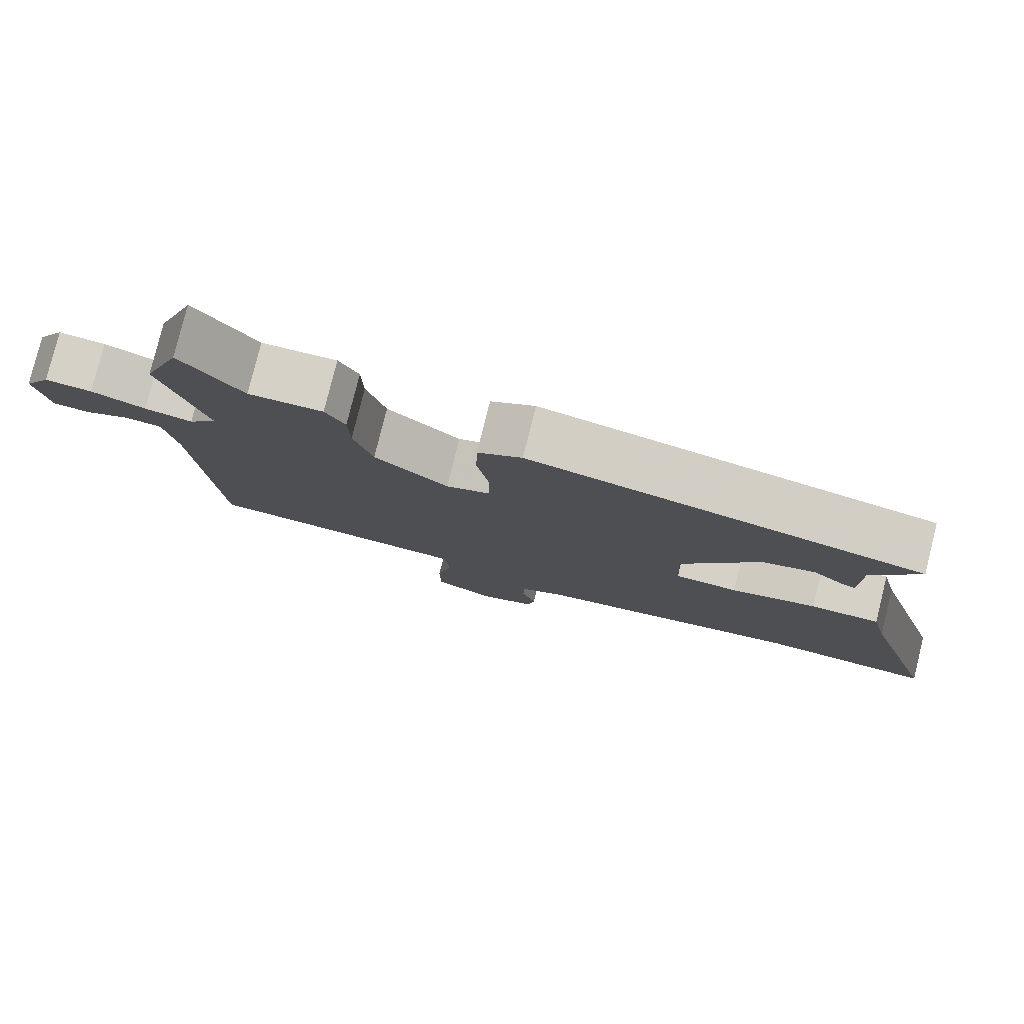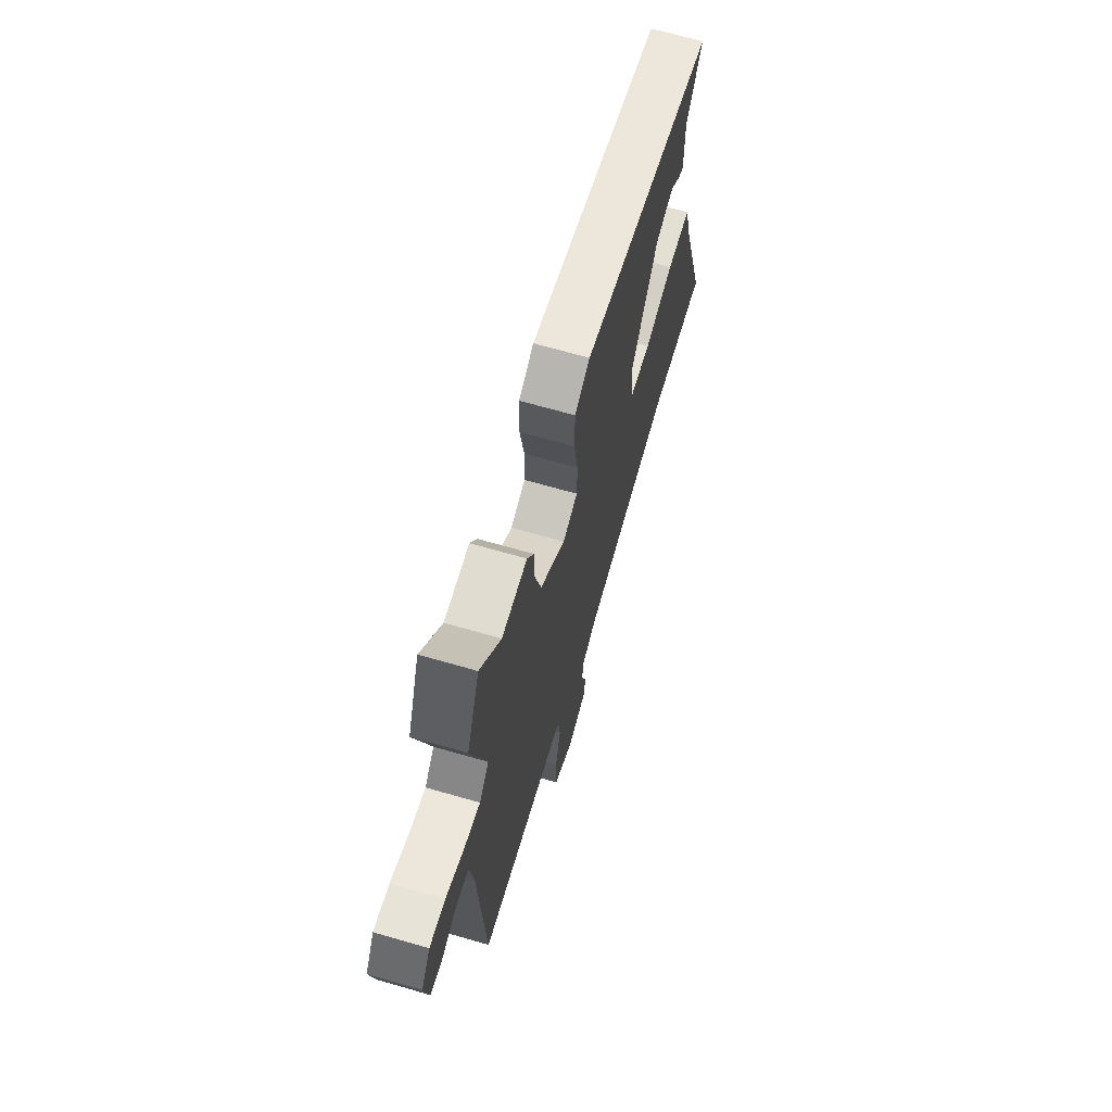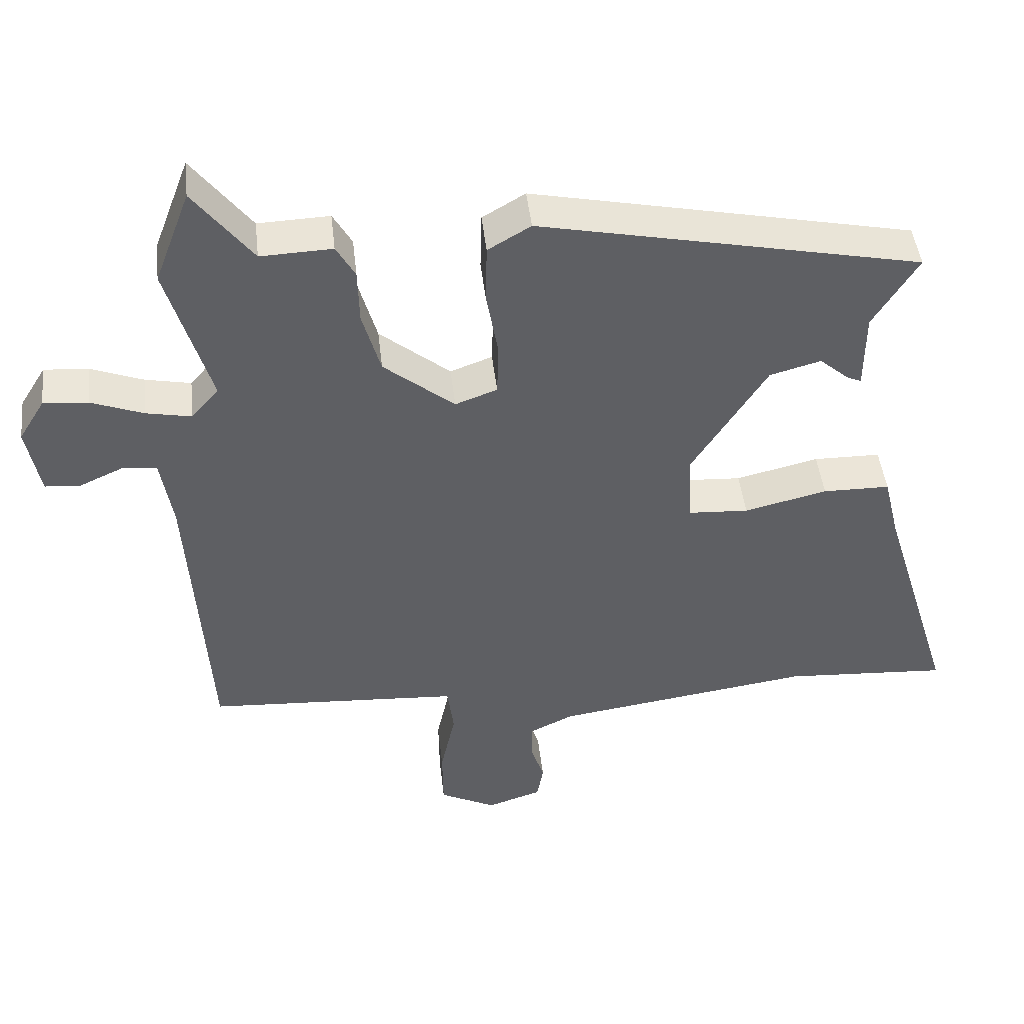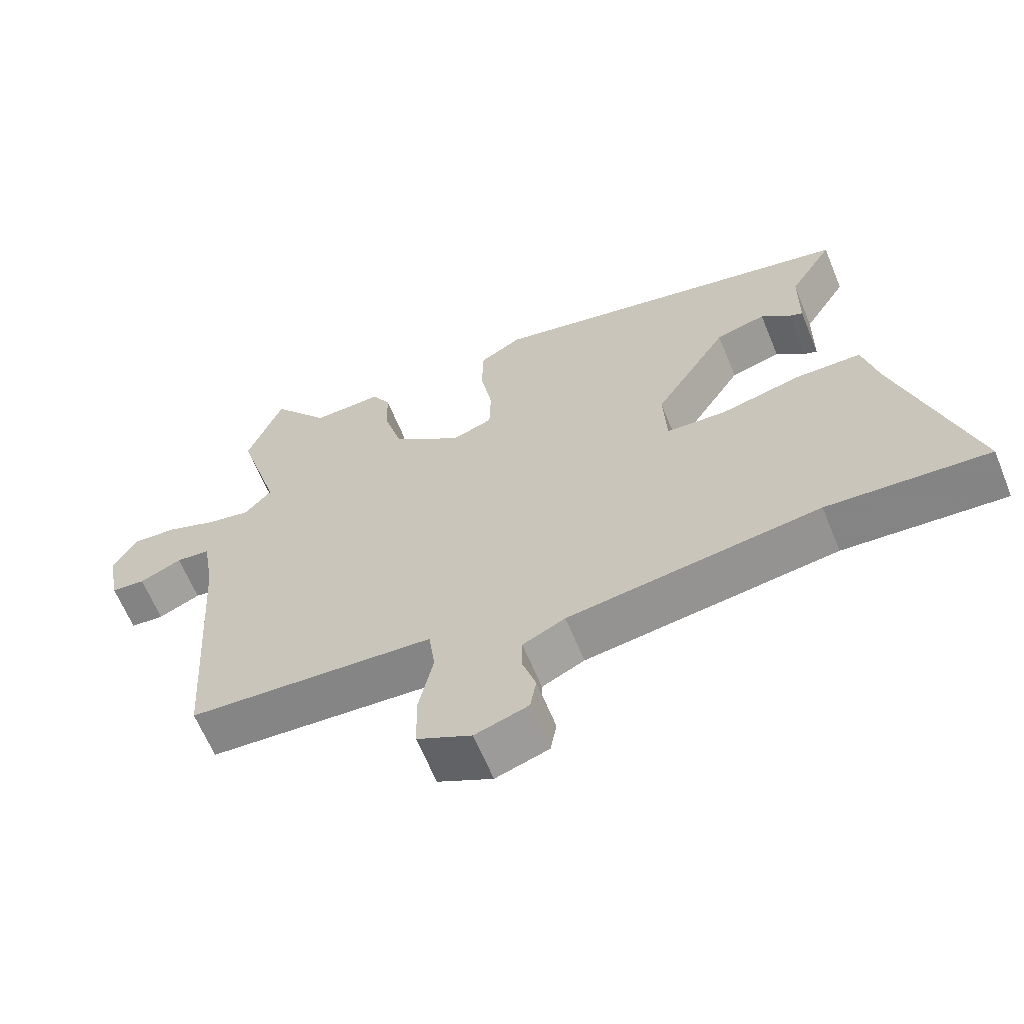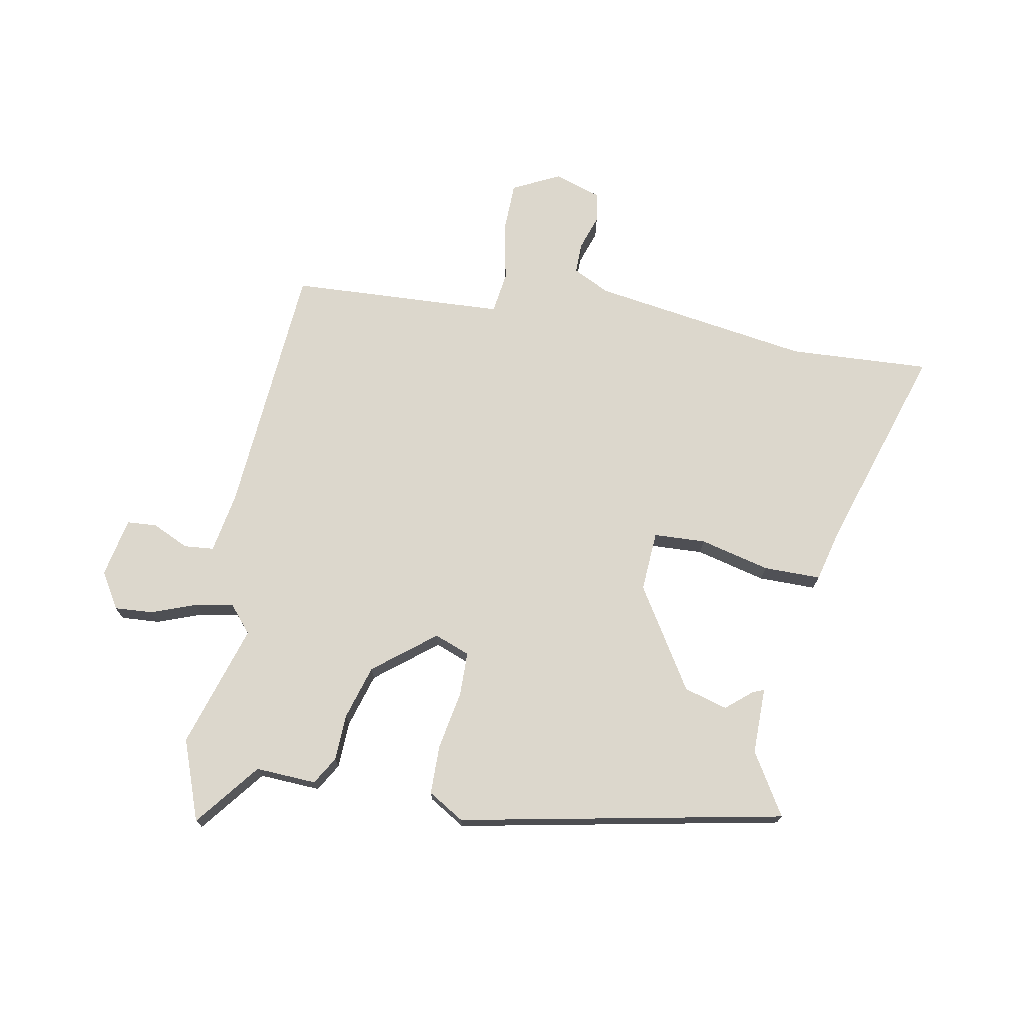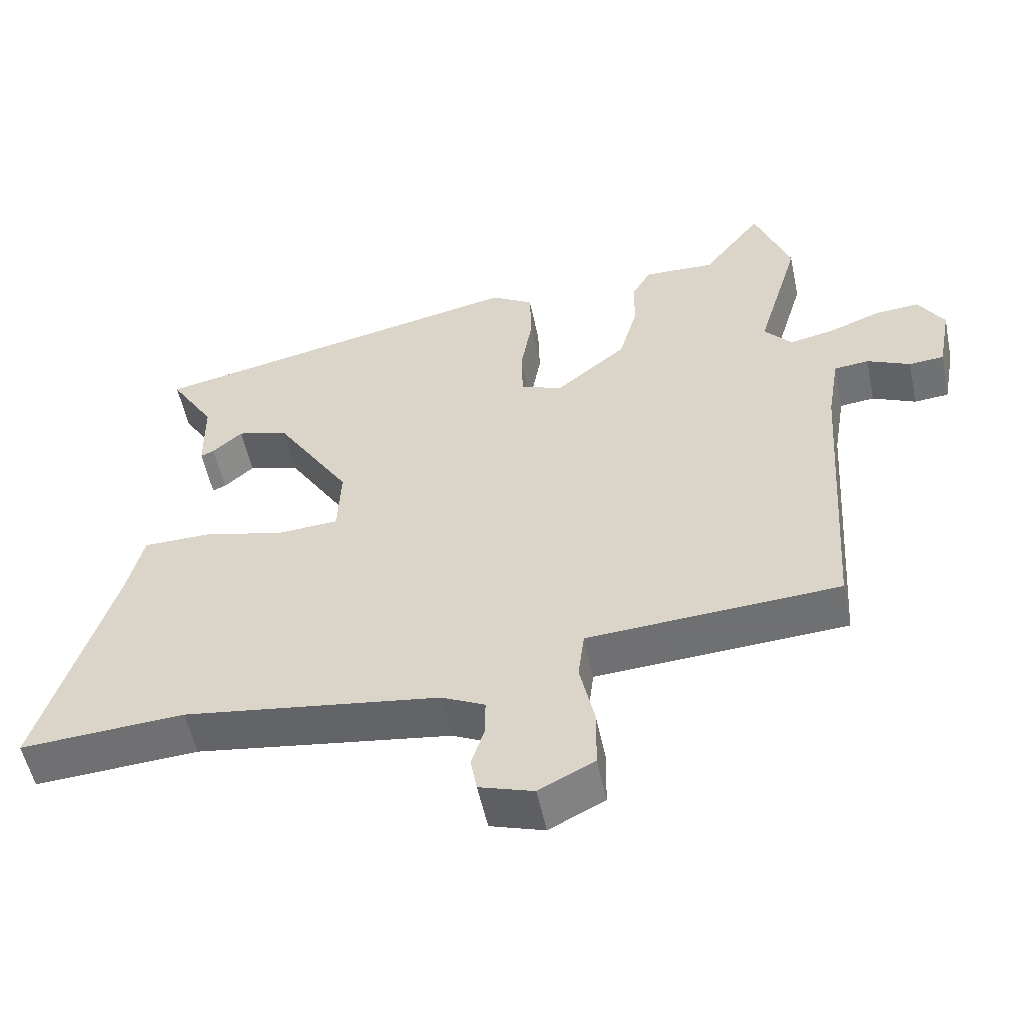
<metadata>
{"format":"obj","ext":"obj","renderer":"f3d","projection":"perspective","resolution":1024,"background":"white","views":[{"elev":79.2,"azim":14.0,"up":"+Z"},{"elev":67.0,"azim":-73.8,"up":"+Z"},{"elev":45.4,"azim":-6.4,"up":"+Z"},{"elev":-63.4,"azim":22.2,"up":"+Z"},{"elev":72.8,"azim":11.1,"up":"+Y"},{"elev":-54.0,"azim":-168.2,"up":"+Z"}]}
</metadata>
<code>
v 0.52 0.07 0.366
v 0.456 0.07 0.263
v 0.455 0.07 0.151
v 0.436 0.07 0.159
v 0.393 0.07 0.196
v 0.32 0.07 0.176
v 0.213 0.07 0.008
v 0.218 0.07 -0.093
v 0.305 0.07 -0.098
v 0.423 0.07 -0.07
v 0.519 0.07 -0.071
v 0.541 0.07 -0.162
v 0.648 0.07 -0.509
v 0.412 0.07 -0.494
v 0.044 0.07 -0.546
v -0.018 0.07 -0.576
v -0.018 0.07 -0.628
v 0.001 0.07 -0.687
v -0.008 0.07 -0.737
v -0.086 0.07 -0.762
v -0.166 0.07 -0.722
v -0.167 0.07 -0.636
v -0.146 0.07 -0.539
v -0.155 0.07 -0.469
v -0.252 0.07 -0.463
v -0.516 0.07 -0.447
v -0.544 0.07 -0.016
v -0.561 0.07 0.086
v -0.611 0.07 0.091
v -0.673 0.07 0.063
v -0.723 0.07 0.067
v -0.742 0.07 0.167
v -0.705 0.07 0.227
v -0.641 0.07 0.222
v -0.567 0.07 0.194
v -0.502 0.07 0.181
v -0.463 0.07 0.226
v -0.525 0.07 0.434
v -0.474 0.07 0.569
v -0.39 0.07 0.46
v -0.288 0.07 0.464
v -0.261 0.07 0.417
v -0.259 0.07 0.339
v -0.233 0.07 0.248
v -0.132 0.07 0.166
v -0.072 0.07 0.188
v -0.07 0.07 0.263
v -0.087 0.07 0.36
v -0.085 0.07 0.443
v -0.024 0.07 0.479
v 0.52 0 0.366
v 0.456 0 0.263
v 0.455 0 0.151
v 0.436 0 0.159
v 0.393 0 0.196
v 0.32 0 0.176
v 0.213 0 0.008
v 0.218 0 -0.093
v 0.305 0 -0.098
v 0.423 0 -0.07
v 0.519 0 -0.071
v 0.541 0 -0.162
v 0.648 0 -0.509
v 0.412 0 -0.494
v 0.044 0 -0.546
v -0.018 0 -0.576
v -0.018 0 -0.628
v 0.001 0 -0.687
v -0.008 0 -0.737
v -0.086 0 -0.762
v -0.166 0 -0.722
v -0.167 0 -0.636
v -0.146 0 -0.539
v -0.155 0 -0.469
v -0.252 0 -0.463
v -0.516 0 -0.447
v -0.544 0 -0.016
v -0.561 0 0.086
v -0.611 0 0.091
v -0.673 0 0.063
v -0.723 0 0.067
v -0.742 0 0.167
v -0.705 0 0.227
v -0.641 0 0.222
v -0.567 0 0.194
v -0.502 0 0.181
v -0.463 0 0.226
v -0.525 0 0.434
v -0.474 0 0.569
v -0.39 0 0.46
v -0.288 0 0.464
v -0.261 0 0.417
v -0.259 0 0.339
v -0.233 0 0.248
v -0.132 0 0.166
v -0.072 0 0.188
v -0.07 0 0.263
v -0.087 0 0.36
v -0.085 0 0.443
v -0.024 0 0.479
f 47 48 49 50
f 46 47 50 1
f 45 46 1 2
f 40 41 42 43
f 40 43 44
f 37 38 39 40
f 37 40 44
f 36 37 44 45
f 32 33 34 35
f 32 35 36
f 29 30 31 32
f 28 29 32 36
f 27 28 36 45
f 25 26 27 45
f 20 21 22 23
f 20 23 24
f 17 18 19 20
f 16 17 20 24
f 15 16 24
f 14 15 24
f 12 13 14
f 9 10 11 12
f 8 9 12 14
f 2 3 4 5
f 2 5 6
f 45 2 6
f 25 45 6 7
f 8 14 24 25
f 7 8 25
f 100 99 98 97
f 51 100 97 96
f 52 51 96 95
f 93 92 91 90
f 94 93 90
f 90 89 88 87
f 94 90 87
f 95 94 87 86
f 85 84 83 82
f 86 85 82
f 82 81 80 79
f 86 82 79 78
f 95 86 78 77
f 95 77 76 75
f 73 72 71 70
f 74 73 70
f 70 69 68 67
f 74 70 67 66
f 74 66 65
f 74 65 64
f 64 63 62
f 62 61 60 59
f 64 62 59 58
f 55 54 53 52
f 56 55 52
f 56 52 95
f 57 56 95 75
f 75 74 64 58
f 75 58 57
f 1 51 52 2
f 2 52 53 3
f 3 53 54 4
f 4 54 55 5
f 5 55 56 6
f 6 56 57 7
f 7 57 58 8
f 8 58 59 9
f 9 59 60 10
f 10 60 61 11
f 11 61 62 12
f 12 62 63 13
f 13 63 64 14
f 14 64 65 15
f 15 65 66 16
f 16 66 67 17
f 17 67 68 18
f 18 68 69 19
f 19 69 70 20
f 20 70 71 21
f 21 71 72 22
f 22 72 73 23
f 23 73 74 24
f 24 74 75 25
f 25 75 76 26
f 26 76 77 27
f 27 77 78 28
f 28 78 79 29
f 29 79 80 30
f 30 80 81 31
f 31 81 82 32
f 32 82 83 33
f 33 83 84 34
f 34 84 85 35
f 35 85 86 36
f 36 86 87 37
f 37 87 88 38
f 38 88 89 39
f 39 89 90 40
f 40 90 91 41
f 41 91 92 42
f 42 92 93 43
f 43 93 94 44
f 44 94 95 45
f 45 95 96 46
f 46 96 97 47
f 47 97 98 48
f 48 98 99 49
f 49 99 100 50
f 50 100 51 1

</code>
